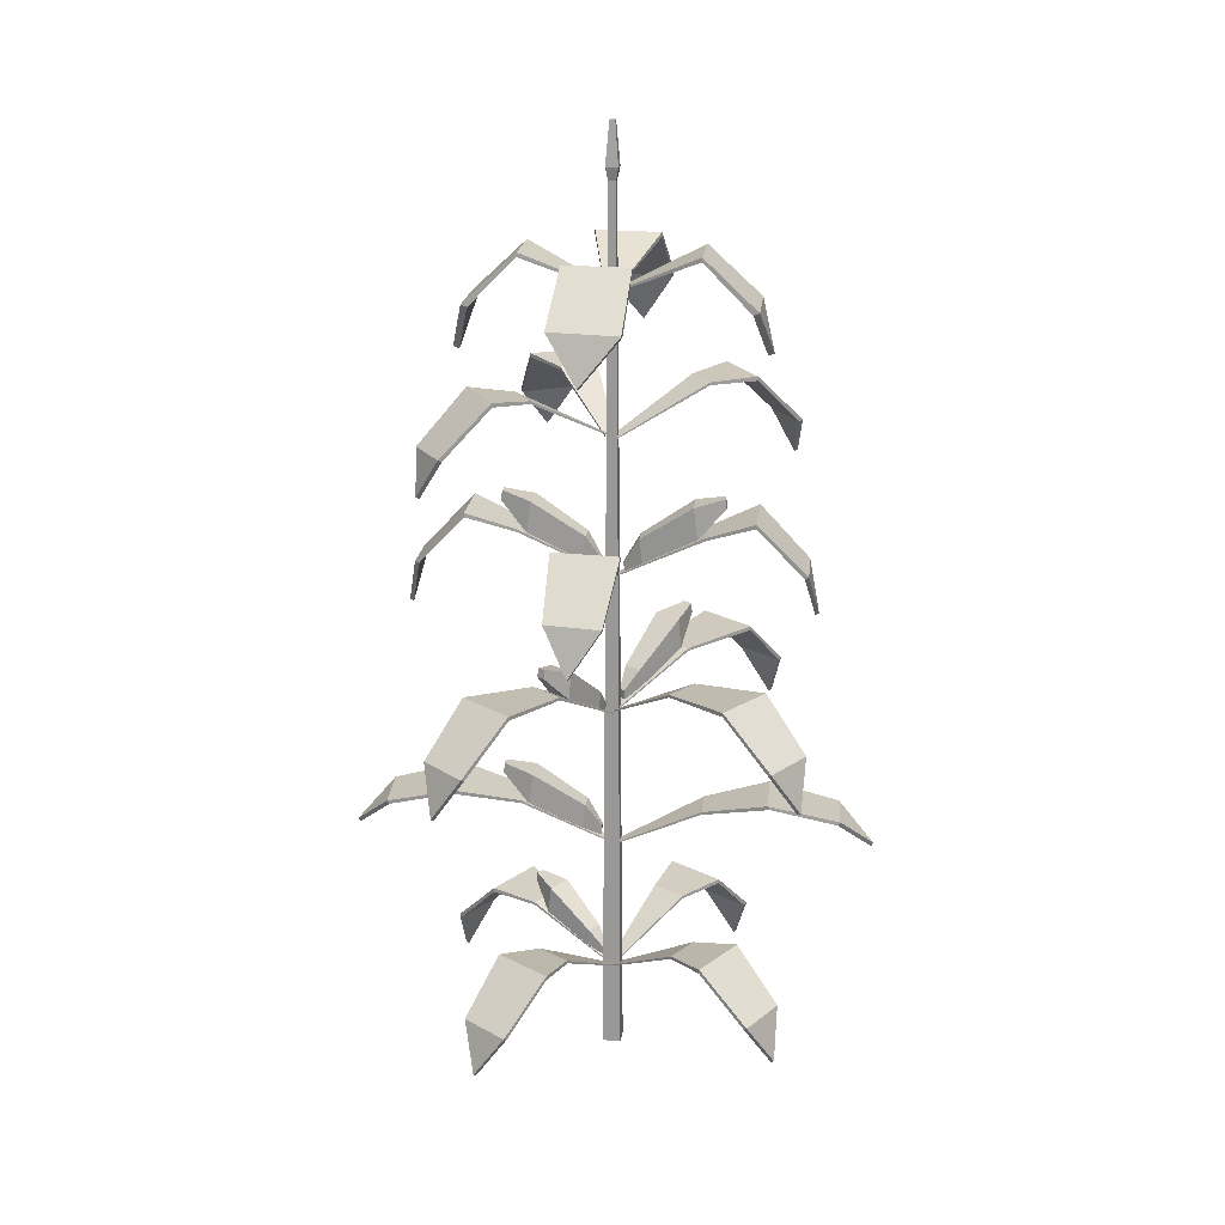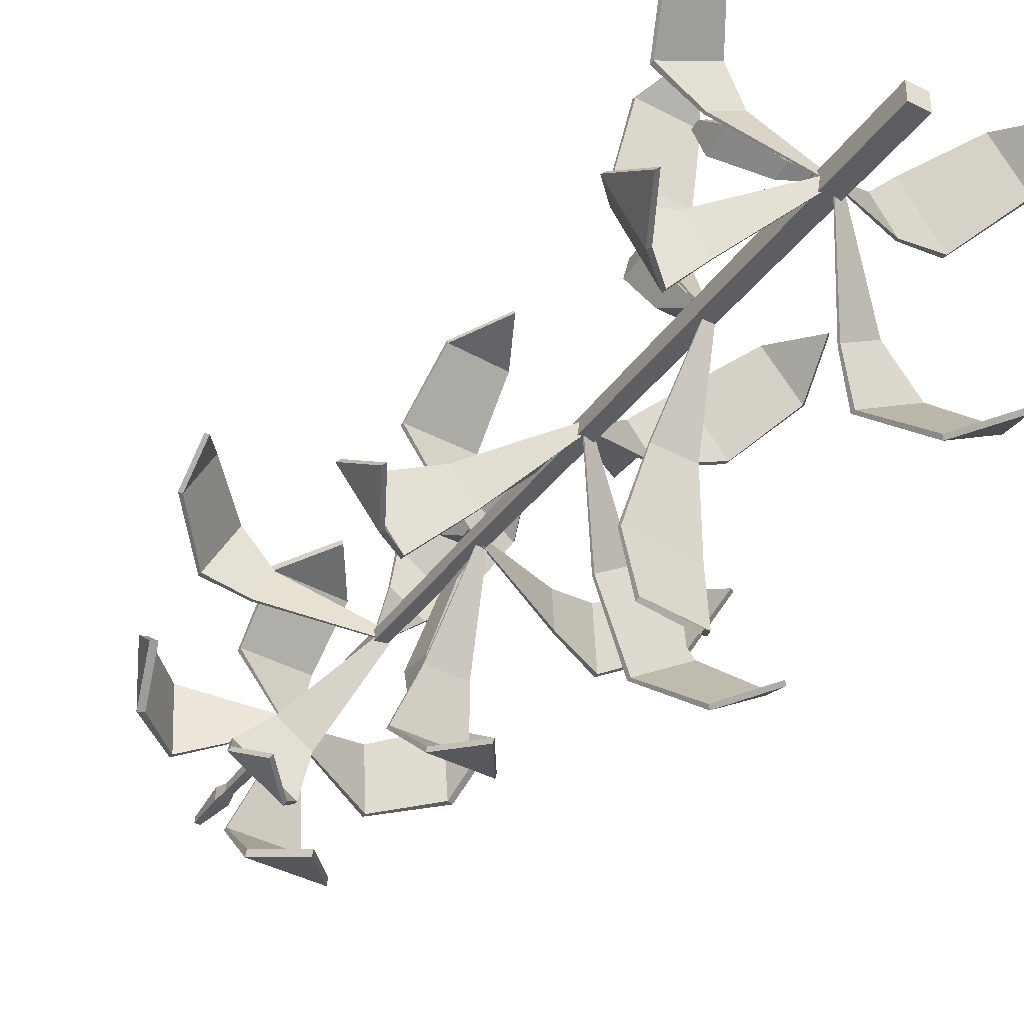
<metadata>
{"format":"obj","ext":"obj","renderer":"f3d","projection":"perspective","resolution":1024,"background":"white","views":[{"elev":20.2,"azim":98.4,"up":"+Y"},{"elev":-38.8,"azim":-32.0,"up":"+Z"}]}
</metadata>
<code>
o Corn_2_Cube.051
v 0.01952 0.005012 0.01952
v 0.007861 1.873 0.007861
v -0.01952 0.005012 0.01952
v -0.007861 1.873 0.007861
v 0.01952 0.005012 -0.01952
v 0.007861 1.873 -0.007861
v -0.01952 0.005012 -0.01952
v -0.007861 1.873 -0.007861
v 0.01293 1.899 0.01293
v -0.01293 1.899 0.01293
v -0.01293 1.899 -0.01293
v 0.01293 1.899 -0.01293
v 0.005673 1.989 0.005673
v -0.005673 1.989 0.005673
v -0.005673 1.989 -0.005673
v 0.005673 1.989 -0.005673
v 0.01816 1.663 -0.005423
v -0.00458 1.663 -0.004696
v -0.00458 1.659 -0.004696
v 0.01816 1.659 -0.005423
v 0.06835 1.744 -0.1812
v -0.06828 1.744 -0.1768
v -0.06828 1.734 -0.1768
v 0.06835 1.734 -0.1812
v 0.06586 1.639 -0.2925
v -0.07825 1.641 -0.2868
v -0.07807 1.636 -0.274
v 0.06604 1.634 -0.2797
v -0.01285 1.543 -0.3174
v -0.01262 1.538 -0.3045
v 0.01319 1.369 -0.01203
v -0.005913 1.369 0.000318
v -0.005913 1.366 0.000318
v 0.01319 1.366 -0.01203
v -0.08104 1.479 -0.2799
v -0.1958 1.479 -0.2057
v -0.1958 1.47 -0.2057
v -0.08104 1.47 -0.2799
v -0.1532 1.375 -0.3664
v -0.2485 1.377 -0.3023
v -0.2444 1.372 -0.2957
v -0.149 1.37 -0.3598
v -0.2215 1.293 -0.3542
v -0.2173 1.288 -0.3476
v -0.06268 1.462 -0.1867
v -0.06268 1.468 -0.1867
v -0.1296 1.468 -0.1434
v -0.1296 1.462 -0.1434
v 0.01411 1.078 -0.003505
v -0.001836 1.078 -0.002777
v -0.001836 1.075 -0.002777
v 0.01411 1.075 -0.003505
v 0.06525 1.217 -0.2954
v -0.07139 1.217 -0.2912
v -0.07141 1.208 -0.2907
v 0.06523 1.208 -0.2949
v 0.04804 1.106 -0.4005
v -0.06672 1.109 -0.3951
v -0.0666 1.105 -0.387
v 0.04816 1.102 -0.3924
v -0.01614 1.009 -0.4198
v -0.01593 1.005 -0.4117
v 0.0426 1.17 -0.1923
v 0.0426 1.176 -0.1923
v -0.03708 1.176 -0.1897
v -0.03708 1.17 -0.1897
v 0.002656 0.776 0.005199
v -0.01084 0.776 -0.003328
v -0.01084 0.7731 -0.003328
v 0.002656 0.7731 0.005199
v 0.2479 0.8895 -0.2526
v 0.1333 0.8895 -0.3272
v 0.1333 0.8805 -0.3272
v 0.2479 0.8805 -0.2526
v 0.2975 0.7852 -0.3537
v 0.2001 0.7871 -0.4147
v 0.1957 0.7828 -0.4082
v 0.2931 0.7808 -0.3472
v 0.2592 0.6887 -0.4108
v 0.2549 0.6844 -0.4042
v 0.134 0.8688 -0.1333
v 0.134 0.8747 -0.1333
v 0.06723 0.8747 -0.1768
v 0.06723 0.8688 -0.1768
v 0.01411 0.4791 -0.003505
v -0.001836 0.4791 -0.002777
v -0.001836 0.4762 -0.002777
v 0.01411 0.4762 -0.003505
v 0.06617 0.6113 -0.3318
v -0.07028 0.6066 -0.3249
v -0.07023 0.5988 -0.3294
v 0.06621 0.6035 -0.3363
v 0.04629 0.5763 -0.4799
v -0.06826 0.573 -0.4714
v -0.06787 0.5653 -0.4668
v 0.04668 0.5686 -0.4753
v -0.01797 0.504 -0.5482
v -0.01749 0.4963 -0.5436
v 0.0426 0.5719 -0.1923
v 0.0426 0.5778 -0.1923
v -0.03708 0.5778 -0.1897
v -0.03708 0.5719 -0.1897
v 0.01389 0.1878 0.004299
v -0.000135 0.1878 -0.003327
v -0.000135 0.1849 -0.003327
v 0.01389 0.1849 0.004299
v 0.2101 0.3013 -0.2098
v 0.09086 0.3013 -0.2767
v 0.09086 0.2923 -0.2767
v 0.2101 0.2923 -0.2098
v 0.2529 0.197 -0.3139
v 0.1518 0.1989 -0.3684
v 0.1478 0.1946 -0.3616
v 0.249 0.1926 -0.3072
v 0.211 0.1005 -0.3683
v 0.2071 0.09619 -0.3615
v 0.1359 0.2806 -0.1425
v 0.1359 0.2865 -0.1425
v 0.0664 0.2865 -0.1816
v 0.0664 0.2806 -0.1816
v 0.00655 1.663 -0.01727
v 0.005356 1.663 0.005447
v 0.005356 1.659 0.005447
v 0.00655 1.659 -0.01727
v 0.1833 1.744 -0.06385
v 0.1762 1.744 0.07267
v 0.1762 1.734 0.07267
v 0.1833 1.734 -0.06385
v 0.2946 1.639 -0.05907
v 0.2859 1.641 0.08489
v 0.273 1.636 0.08445
v 0.2817 1.634 -0.05951
v 0.3178 1.543 0.02013
v 0.3049 1.538 0.01964
v 0.004549 1.078 -0.01327
v 0.003494 1.078 0.002664
v 0.003494 1.075 0.002664
v 0.004549 1.075 -0.01327
v 0.2974 1.217 -0.0584
v 0.2904 1.217 0.07812
v 0.2899 1.208 0.07813
v 0.2969 1.208 -0.0584
v 0.4021 1.106 -0.03904
v 0.3944 1.109 0.07559
v 0.3863 1.105 0.0753
v 0.3941 1.102 -0.03933
v 0.4201 1.009 0.02552
v 0.4121 1.005 0.02515
v 0.1939 1.17 -0.03788
v 0.1939 1.176 -0.03788
v 0.1897 1.176 0.04174
v 0.1897 1.17 0.04174
v 0.01132 0.776 -0.008277
v 0.001342 0.776 0.004184
v 0.001342 0.7731 0.004184
v 0.01132 0.7731 -0.008277
v 0.3272 0.8895 0.1555
v 0.2432 0.8895 0.2634
v 0.2432 0.8805 0.2634
v 0.3272 0.8805 0.1555
v 0.407 0.7852 0.235
v 0.3349 0.7871 0.3244
v 0.3286 0.7828 0.3196
v 0.4008 0.7808 0.2302
v 0.3894 0.6887 0.3013
v 0.3832 0.6844 0.2966
v 0.1807 0.8688 0.07986
v 0.1807 0.8747 0.07986
v 0.1317 0.8747 0.1428
v 0.1317 0.8688 0.1428
v 0.01075 0.1878 -0.009001
v 0.001613 0.1878 0.004087
v 0.001613 0.1849 0.004087
v 0.01075 0.1849 -0.009001
v 0.2819 0.3013 0.09491
v 0.2052 0.3013 0.208
v 0.2052 0.2923 0.208
v 0.2819 0.2923 0.09491
v 0.3668 0.197 0.1689
v 0.3006 0.1989 0.2629
v 0.2941 0.1946 0.2586
v 0.3602 0.1926 0.1646
v 0.3536 0.1005 0.2363
v 0.3471 0.09619 0.232
v 0.1855 0.2806 0.06786
v 0.1855 0.2865 0.06786
v 0.1408 0.2865 0.1338
v 0.1408 0.2806 0.1338
v -0.0034 1.663 0.0157
v -0.002206 1.663 -0.007022
v -0.002206 1.659 -0.007022
v -0.0034 1.659 0.0157
v -0.1802 1.744 0.06227
v -0.173 1.744 -0.07424
v -0.173 1.734 -0.07424
v -0.1802 1.734 0.06227
v -0.2914 1.639 0.0575
v -0.2828 1.641 -0.08647
v -0.2699 1.636 -0.08603
v -0.2786 1.634 0.05794
v -0.3146 1.543 -0.02171
v -0.3018 1.538 -0.02121
v 0.006522 1.369 0.01368
v -0.004172 1.369 -0.006397
v -0.004172 1.366 -0.006397
v 0.006522 1.366 0.01368
v -0.206 1.479 0.202
v -0.2703 1.479 0.08135
v -0.2703 1.47 0.08135
v -0.206 1.47 0.202
v -0.3111 1.375 0.2426
v -0.3633 1.377 0.1402
v -0.3564 1.372 0.1364
v -0.3042 1.37 0.2388
v -0.3649 1.293 0.1986
v -0.358 1.288 0.1949
v -0.1447 1.462 0.1295
v -0.1447 1.468 0.1295
v -0.1822 1.468 0.05911
v -0.1822 1.462 0.05911
v -0.007836 0.776 0.008788
v 0.002143 0.776 -0.003673
v 0.002143 0.7731 -0.003674
v -0.007836 0.7731 0.008788
v -0.3237 0.8895 -0.155
v -0.2397 0.8895 -0.2629
v -0.2397 0.8805 -0.2629
v -0.3237 0.8805 -0.155
v -0.4035 0.7852 -0.2344
v -0.3314 0.7871 -0.3238
v -0.3251 0.7828 -0.3191
v -0.3973 0.7808 -0.2297
v -0.3859 0.6887 -0.3008
v -0.3797 0.6844 -0.296
v -0.1772 0.8688 -0.07935
v -0.1772 0.8747 -0.07935
v -0.1282 0.8747 -0.1423
v -0.1282 0.8688 -0.1423
v -0.007244 0.1878 0.009282
v 0.001898 0.1878 -0.003806
v 0.001898 0.1849 -0.003806
v -0.007244 0.1849 0.009282
v -0.2784 0.3013 -0.09463
v -0.2016 0.3013 -0.2078
v -0.2016 0.2923 -0.2078
v -0.2784 0.2923 -0.09463
v -0.3633 0.197 -0.1686
v -0.2971 0.1989 -0.2626
v -0.2906 0.1946 -0.2583
v -0.3567 0.1926 -0.1643
v -0.35 0.1005 -0.2361
v -0.3436 0.09619 -0.2317
v -0.182 0.2806 -0.06758
v -0.182 0.2865 -0.06758
v -0.1373 0.2865 -0.1336
v -0.1373 0.2806 -0.1336
v -0.01501 1.663 0.003848
v 0.00773 1.663 0.003121
v 0.00773 1.659 0.003121
v -0.01501 1.659 0.003848
v -0.0652 1.744 0.1796
v 0.07143 1.744 0.1753
v 0.07143 1.734 0.1753
v -0.0652 1.734 0.1796
v -0.06271 1.639 0.2909
v 0.0814 1.641 0.2852
v 0.08122 1.636 0.2724
v -0.06289 1.634 0.2781
v 0.016 1.543 0.3158
v 0.01577 1.538 0.3029
v -0.0113 1.369 0.009058
v 0.0078 1.369 -0.003292
v 0.0078 1.366 -0.003292
v -0.0113 1.366 0.009058
v 0.08292 1.479 0.2769
v 0.1977 1.479 0.2027
v 0.1977 1.47 0.2027
v 0.08292 1.47 0.2769
v 0.155 1.375 0.3634
v 0.2504 1.377 0.2994
v 0.2463 1.372 0.2927
v 0.1509 1.37 0.3568
v 0.2234 1.293 0.3512
v 0.2192 1.288 0.3446
v 0.06457 1.462 0.1837
v 0.06457 1.468 0.1837
v 0.1315 1.468 0.1405
v 0.1315 1.462 0.1405
v -0.01096 1.078 0.00193
v 0.004986 1.078 0.001202
v 0.004986 1.075 0.001202
v -0.01096 1.075 0.00193
v -0.0621 1.217 0.2938
v 0.07454 1.217 0.2896
v 0.07456 1.208 0.2891
v -0.06208 1.208 0.2933
v -0.04489 1.106 0.3989
v 0.06987 1.109 0.3935
v 0.06975 1.105 0.3854
v -0.04501 1.102 0.3908
v 0.01929 1.009 0.4182
v 0.01908 1.005 0.4102
v -0.03945 1.17 0.1907
v -0.03945 1.176 0.1907
v 0.04023 1.176 0.1882
v 0.04023 1.17 0.1882
v -0.01096 0.4791 0.00193
v 0.004986 0.4791 0.001202
v 0.004986 0.4762 0.001202
v -0.01096 0.4762 0.00193
v -0.06302 0.6113 0.3302
v 0.07343 0.6066 0.3233
v 0.07338 0.5988 0.3278
v -0.06306 0.6035 0.3347
v -0.04314 0.5763 0.4783
v 0.07141 0.573 0.4698
v 0.07102 0.5653 0.4652
v -0.04353 0.5686 0.4737
v 0.02111 0.504 0.5466
v 0.02064 0.4963 0.542
v -0.03945 0.5719 0.1907
v -0.03945 0.5778 0.1907
v 0.04023 0.5778 0.1882
v 0.04023 0.5719 0.1882
v -0.01038 0.1878 -0.004018
v 0.003646 0.1878 0.003608
v 0.003646 0.1849 0.003608
v -0.01038 0.1849 -0.004018
v -0.2065 0.3013 0.2101
v -0.08735 0.3013 0.277
v -0.08735 0.2923 0.277
v -0.2065 0.2923 0.2101
v -0.2494 0.197 0.3142
v -0.1483 0.1989 0.3687
v -0.1443 0.1946 0.3619
v -0.2455 0.1926 0.3074
v -0.2075 0.1005 0.3686
v -0.2036 0.09619 0.3618
v -0.1324 0.2806 0.1428
v -0.1324 0.2865 0.1428
v -0.06289 0.2865 0.1819
v -0.06289 0.2806 0.1819
v 0.001962 1.086 0.02248
v -0.01064 1.086 0.02223
v 0.0283 1.165 0.1709
v -0.03465 1.165 0.1705
v 0.001854 1.107 0.02014
v -0.01075 1.106 0.01991
v 0.0279 1.232 0.1624
v -0.03505 1.231 0.162
v 0.004299 1.226 0.2272
v -0.01582 1.226 0.2271
v 0.004172 1.247 0.2245
v -0.01595 1.247 0.2244
v 0.01613 1.108 0.05952
v -0.02414 1.108 0.05906
v 0.01584 1.16 0.05328
v -0.02442 1.16 0.05286
v -0.001513 1.087 -0.02555
v 0.01109 1.087 -0.02589
v -0.03478 1.167 -0.1726
v 0.02813 1.167 -0.1752
v -0.001296 1.108 -0.02323
v 0.0113 1.108 -0.02358
v -0.03398 1.234 -0.1641
v 0.02892 1.233 -0.1667
v -0.01344 1.227 -0.23
v 0.006664 1.227 -0.2308
v -0.01318 1.249 -0.2273
v 0.006917 1.248 -0.2281
v -0.0174 1.11 -0.06189
v 0.02284 1.11 -0.06332
v -0.01682 1.162 -0.05567
v 0.02342 1.162 -0.05714
v -0.03341 0.7926 -0.01156
v -0.02606 0.7926 -0.02181
v -0.1706 0.8725 -0.07398
v -0.1347 0.8725 -0.1256
v -0.03143 0.8137 -0.01033
v -0.02409 0.8136 -0.02058
v -0.1634 0.939 -0.06946
v -0.1274 0.9384 -0.1211
v -0.2034 0.9326 -0.1257
v -0.1919 0.9326 -0.1422
v -0.2011 0.9539 -0.1242
v -0.1896 0.9537 -0.1407
v -0.07196 0.8154 -0.02088
v -0.04876 0.8154 -0.0538
v -0.06665 0.8537 -0.01758
v -0.04349 0.8533 -0.05052
v 0.00067 0.4921 0.02457
v -0.01193 0.4921 0.02485
v 0.03359 0.568 0.1723
v -0.02932 0.5683 0.1746
v 0.000591 0.5132 0.02241
v -0.01201 0.5131 0.02271
v 0.03324 0.6346 0.1643
v -0.02967 0.6343 0.1666
v 0.01233 0.6278 0.2301
v -0.007775 0.6279 0.2308
v 0.01222 0.6491 0.2275
v -0.007888 0.649 0.2282
v 0.01643 0.5119 0.06107
v -0.02382 0.5121 0.06229
v 0.0162 0.5641 0.05526
v -0.02405 0.5639 0.05652
v 0.02294 0.7851 0.01144
v 0.01637 0.7851 0.02043
v 0.1437 0.8557 0.06767
v 0.1115 0.8557 0.113
v 0.0212 0.8038 0.01034
v 0.01464 0.8036 0.01934
v 0.1373 0.9145 0.06361
v 0.1051 0.9139 0.109
v 0.1723 0.9088 0.1136
v 0.162 0.9088 0.1281
v 0.1702 0.9276 0.1123
v 0.1599 0.9274 0.1268
v 0.05692 0.8052 0.01998
v 0.03617 0.8052 0.04888
v 0.05226 0.8391 0.01702
v 0.03154 0.8387 0.04594
v -0.01077 0.1993 0.02421
v -0.02035 0.1993 0.01852
v -0.05526 0.2698 0.1498
v -0.1035 0.2698 0.122
v -0.009838 0.2179 0.02237
v -0.01942 0.2178 0.0167
v -0.05184 0.3286 0.143
v -0.1001 0.3281 0.1153
v -0.09827 0.323 0.1826
v -0.1137 0.323 0.1737
v -0.09717 0.3418 0.1804
v -0.1126 0.3416 0.1716
v -0.01604 0.2194 0.05885
v -0.04678 0.2194 0.04094
v -0.01354 0.2532 0.05393
v -0.0443 0.2529 0.03605
f 1 2 4 3
f 3 4 8 7
f 7 8 6 5
f 5 6 2 1
f 3 7 5 1
f 6 8 11 12
f 10 9 13 14
f 4 2 9 10
f 2 6 12 9
f 8 4 10 11
f 13 16 15 14
f 9 12 16 13
f 11 10 14 15
f 12 11 15 16
f 23 22 26 27
f 17 20 24 21
f 19 18 22 23
f 20 19 23 24
f 18 17 21 22
f 28 27 30
f 24 23 27 28
f 22 21 25 26
f 21 24 28 25
f 26 25 29
f 25 28 30 29
f 27 26 29 30
f 37 36 40 41
f 46 45 38 35
f 48 47 36 37
f 45 48 37 38
f 47 46 35 36
f 42 41 44
f 38 37 41 42
f 36 35 39 40
f 35 38 42 39
f 40 39 43
f 39 42 44 43
f 41 40 43 44
f 32 31 46 47
f 34 33 48 45
f 33 32 47 48
f 31 34 45 46
f 55 54 58 59
f 64 63 56 53
f 66 65 54 55
f 63 66 55 56
f 65 64 53 54
f 60 59 62
f 56 55 59 60
f 54 53 57 58
f 53 56 60 57
f 58 57 61
f 57 60 62 61
f 59 58 61 62
f 50 49 64 65
f 52 51 66 63
f 51 50 65 66
f 49 52 63 64
f 73 72 76 77
f 82 81 74 71
f 84 83 72 73
f 81 84 73 74
f 83 82 71 72
f 78 77 80
f 74 73 77 78
f 72 71 75 76
f 71 74 78 75
f 76 75 79
f 75 78 80 79
f 77 76 79 80
f 68 67 82 83
f 70 69 84 81
f 69 68 83 84
f 67 70 81 82
f 91 90 94 95
f 100 99 92 89
f 102 101 90 91
f 99 102 91 92
f 101 100 89 90
f 96 95 98
f 92 91 95 96
f 90 89 93 94
f 89 92 96 93
f 94 93 97
f 93 96 98 97
f 95 94 97 98
f 86 85 100 101
f 88 87 102 99
f 87 86 101 102
f 85 88 99 100
f 109 108 112 113
f 118 117 110 107
f 120 119 108 109
f 117 120 109 110
f 119 118 107 108
f 114 113 116
f 110 109 113 114
f 108 107 111 112
f 107 110 114 111
f 112 111 115
f 111 114 116 115
f 113 112 115 116
f 104 103 118 119
f 106 105 120 117
f 105 104 119 120
f 103 106 117 118
f 127 131 130 126
f 121 125 128 124
f 123 127 126 122
f 124 128 127 123
f 122 126 125 121
f 132 134 131
f 128 132 131 127
f 126 130 129 125
f 125 129 132 128
f 130 133 129
f 129 133 134 132
f 131 134 133 130
f 141 145 144 140
f 150 139 142 149
f 152 141 140 151
f 149 142 141 152
f 151 140 139 150
f 146 148 145
f 142 146 145 141
f 140 144 143 139
f 139 143 146 142
f 144 147 143
f 143 147 148 146
f 145 148 147 144
f 136 151 150 135
f 138 149 152 137
f 137 152 151 136
f 135 150 149 138
f 159 163 162 158
f 168 157 160 167
f 170 159 158 169
f 167 160 159 170
f 169 158 157 168
f 164 166 163
f 160 164 163 159
f 158 162 161 157
f 157 161 164 160
f 162 165 161
f 161 165 166 164
f 163 166 165 162
f 154 169 168 153
f 156 167 170 155
f 155 170 169 154
f 153 168 167 156
f 177 181 180 176
f 186 175 178 185
f 188 177 176 187
f 185 178 177 188
f 187 176 175 186
f 182 184 181
f 178 182 181 177
f 176 180 179 175
f 175 179 182 178
f 180 183 179
f 179 183 184 182
f 181 184 183 180
f 172 187 186 171
f 174 185 188 173
f 173 188 187 172
f 171 186 185 174
f 195 199 198 194
f 189 193 196 192
f 191 195 194 190
f 192 196 195 191
f 190 194 193 189
f 200 202 199
f 196 200 199 195
f 194 198 197 193
f 193 197 200 196
f 198 201 197
f 197 201 202 200
f 199 202 201 198
f 209 213 212 208
f 218 207 210 217
f 220 209 208 219
f 217 210 209 220
f 219 208 207 218
f 214 216 213
f 210 214 213 209
f 208 212 211 207
f 207 211 214 210
f 212 215 211
f 211 215 216 214
f 213 216 215 212
f 204 219 218 203
f 206 217 220 205
f 205 220 219 204
f 203 218 217 206
f 227 231 230 226
f 236 225 228 235
f 238 227 226 237
f 235 228 227 238
f 237 226 225 236
f 232 234 231
f 228 232 231 227
f 226 230 229 225
f 225 229 232 228
f 230 233 229
f 229 233 234 232
f 231 234 233 230
f 222 237 236 221
f 224 235 238 223
f 223 238 237 222
f 221 236 235 224
f 245 249 248 244
f 254 243 246 253
f 256 245 244 255
f 253 246 245 256
f 255 244 243 254
f 250 252 249
f 246 250 249 245
f 244 248 247 243
f 243 247 250 246
f 248 251 247
f 247 251 252 250
f 249 252 251 248
f 240 255 254 239
f 242 253 256 241
f 241 256 255 240
f 239 254 253 242
f 263 262 266 267
f 257 260 264 261
f 259 258 262 263
f 260 259 263 264
f 258 257 261 262
f 268 267 270
f 264 263 267 268
f 262 261 265 266
f 261 264 268 265
f 266 265 269
f 265 268 270 269
f 267 266 269 270
f 277 276 280 281
f 286 285 278 275
f 288 287 276 277
f 285 288 277 278
f 287 286 275 276
f 282 281 284
f 278 277 281 282
f 276 275 279 280
f 275 278 282 279
f 280 279 283
f 279 282 284 283
f 281 280 283 284
f 272 271 286 287
f 274 273 288 285
f 273 272 287 288
f 271 274 285 286
f 295 294 298 299
f 304 303 296 293
f 306 305 294 295
f 303 306 295 296
f 305 304 293 294
f 300 299 302
f 296 295 299 300
f 294 293 297 298
f 293 296 300 297
f 298 297 301
f 297 300 302 301
f 299 298 301 302
f 290 289 304 305
f 292 291 306 303
f 291 290 305 306
f 289 292 303 304
f 313 312 316 317
f 322 321 314 311
f 324 323 312 313
f 321 324 313 314
f 323 322 311 312
f 318 317 320
f 314 313 317 318
f 312 311 315 316
f 311 314 318 315
f 316 315 319
f 315 318 320 319
f 317 316 319 320
f 308 307 322 323
f 310 309 324 321
f 309 308 323 324
f 307 310 321 322
f 331 330 334 335
f 340 339 332 329
f 342 341 330 331
f 339 342 331 332
f 341 340 329 330
f 336 335 338
f 332 331 335 336
f 330 329 333 334
f 329 332 336 333
f 334 333 337
f 333 336 338 337
f 335 334 337 338
f 326 325 340 341
f 328 327 342 339
f 327 326 341 342
f 325 328 339 340
f 356 355 345 346
f 358 350 349 357
f 346 345 351 352
f 355 343 347 357
f 356 346 350 358
f 343 344 348 347
f 352 351 353 354
f 345 349 353 351
f 350 346 352 354
f 349 350 354 353
f 344 356 358 348
f 345 355 357 349
f 348 358 357 347
f 344 343 355 356
f 372 371 361 362
f 374 366 365 373
f 362 361 367 368
f 371 359 363 373
f 372 362 366 374
f 359 360 364 363
f 368 367 369 370
f 361 365 369 367
f 366 362 368 370
f 365 366 370 369
f 360 372 374 364
f 361 371 373 365
f 364 374 373 363
f 360 359 371 372
f 388 387 377 378
f 390 382 381 389
f 378 377 383 384
f 387 375 379 389
f 388 378 382 390
f 375 376 380 379
f 384 383 385 386
f 377 381 385 383
f 382 378 384 386
f 381 382 386 385
f 376 388 390 380
f 377 387 389 381
f 380 390 389 379
f 376 375 387 388
f 404 403 393 394
f 406 398 397 405
f 394 393 399 400
f 403 391 395 405
f 404 394 398 406
f 391 392 396 395
f 400 399 401 402
f 393 397 401 399
f 398 394 400 402
f 397 398 402 401
f 392 404 406 396
f 393 403 405 397
f 396 406 405 395
f 392 391 403 404
f 420 419 409 410
f 422 414 413 421
f 410 409 415 416
f 419 407 411 421
f 420 410 414 422
f 407 408 412 411
f 416 415 417 418
f 409 413 417 415
f 414 410 416 418
f 413 414 418 417
f 408 420 422 412
f 409 419 421 413
f 412 422 421 411
f 408 407 419 420
f 436 435 425 426
f 438 430 429 437
f 426 425 431 432
f 435 423 427 437
f 436 426 430 438
f 423 424 428 427
f 432 431 433 434
f 425 429 433 431
f 430 426 432 434
f 429 430 434 433
f 424 436 438 428
f 425 435 437 429
f 428 438 437 427
f 424 423 435 436

</code>
